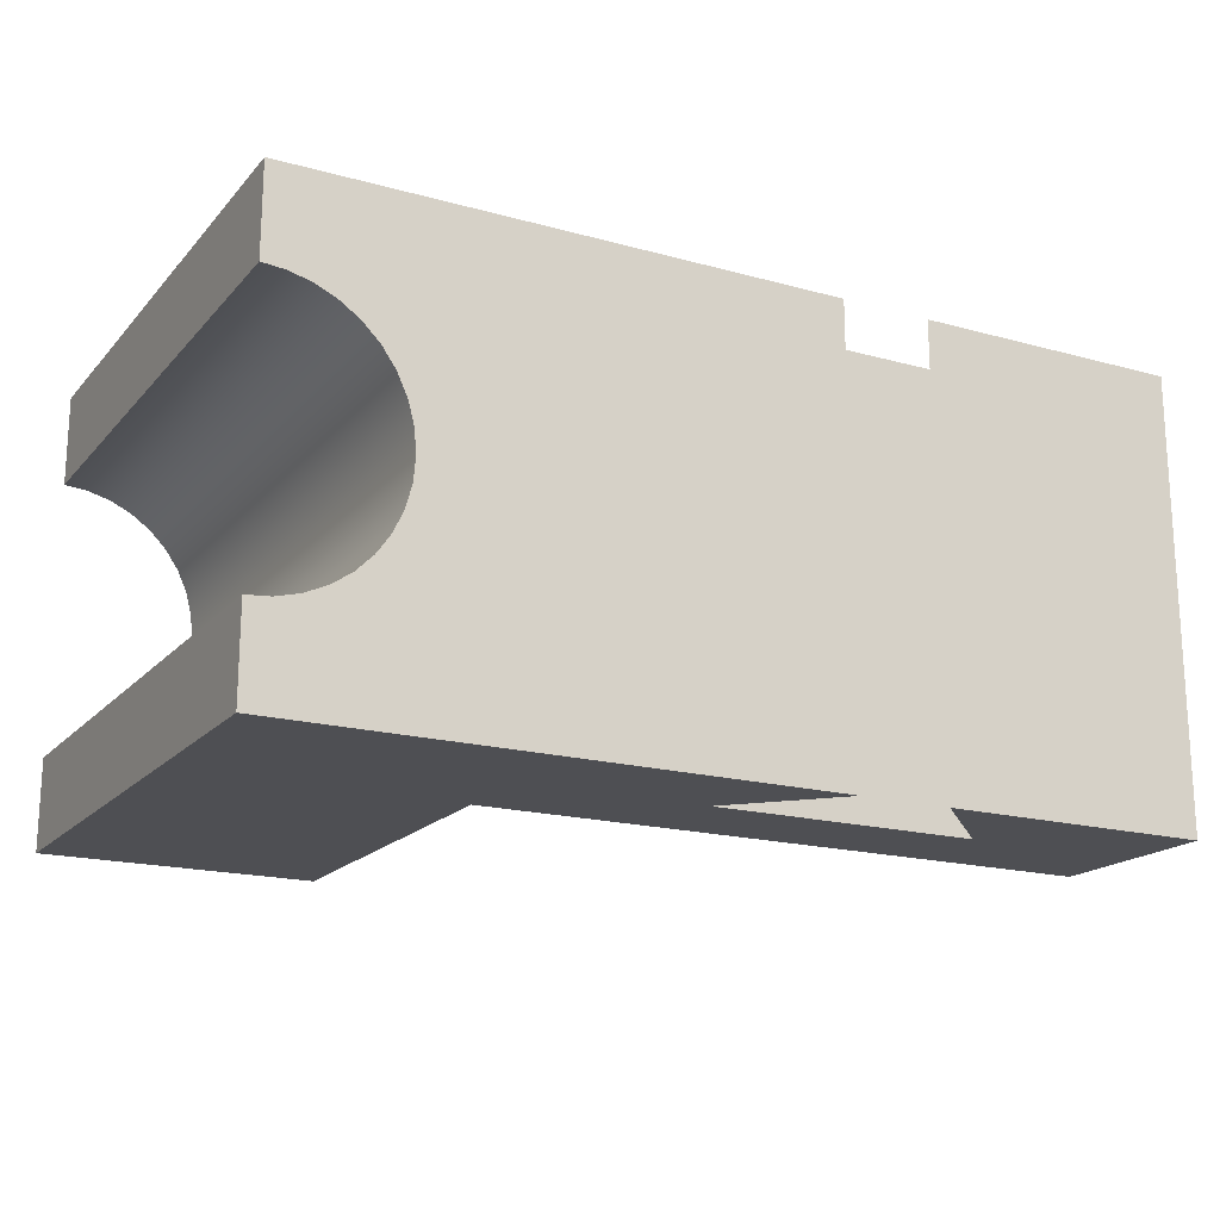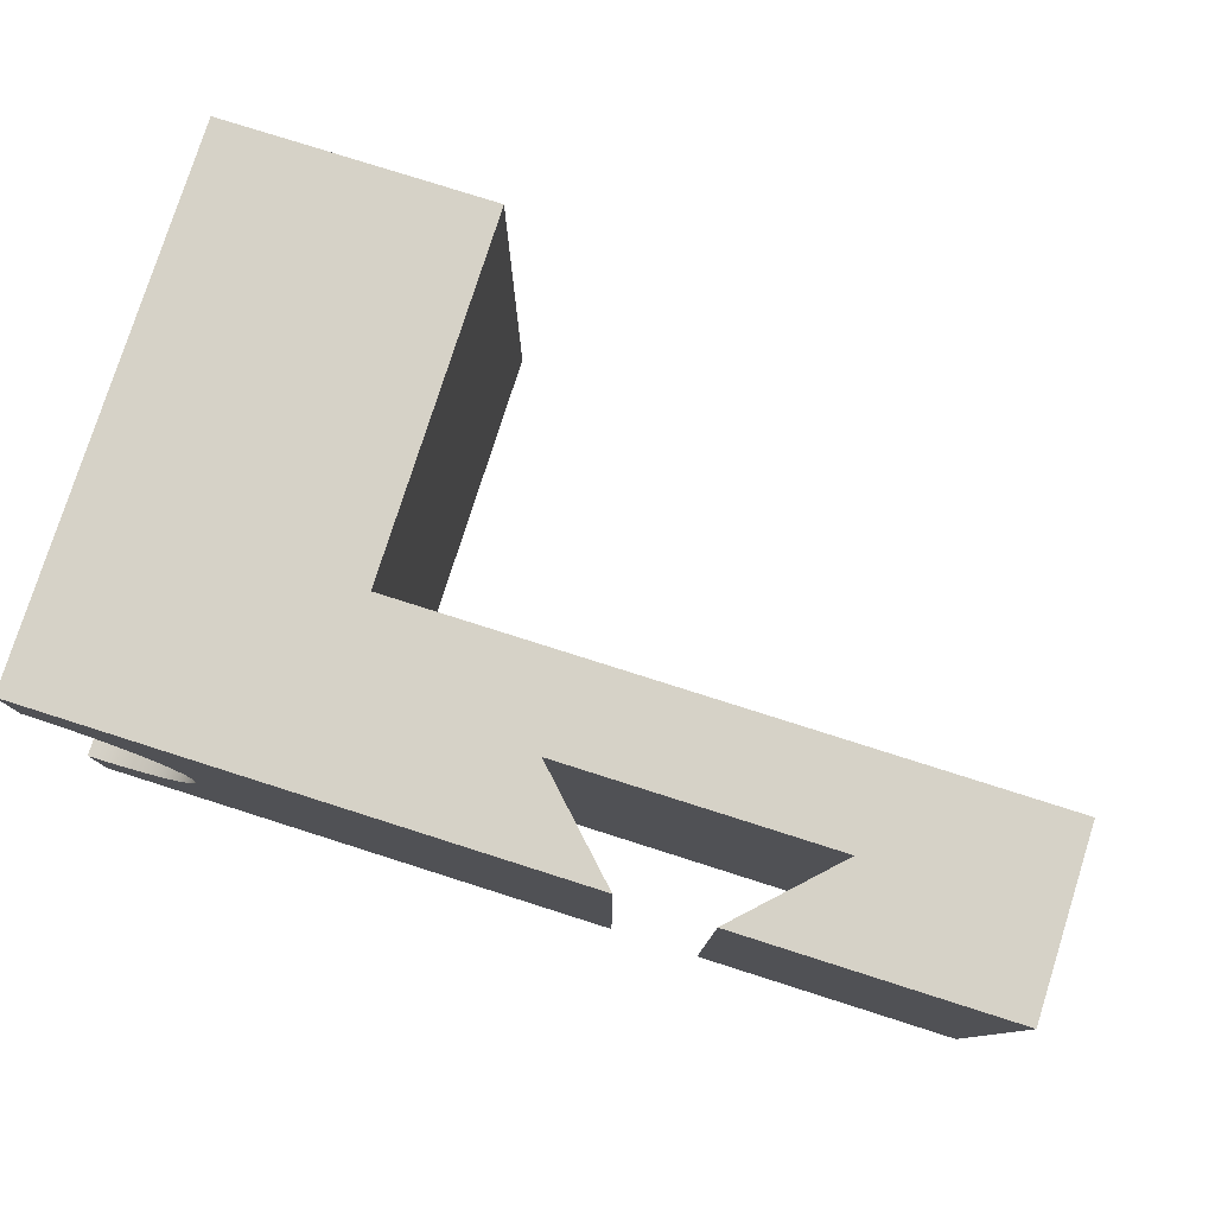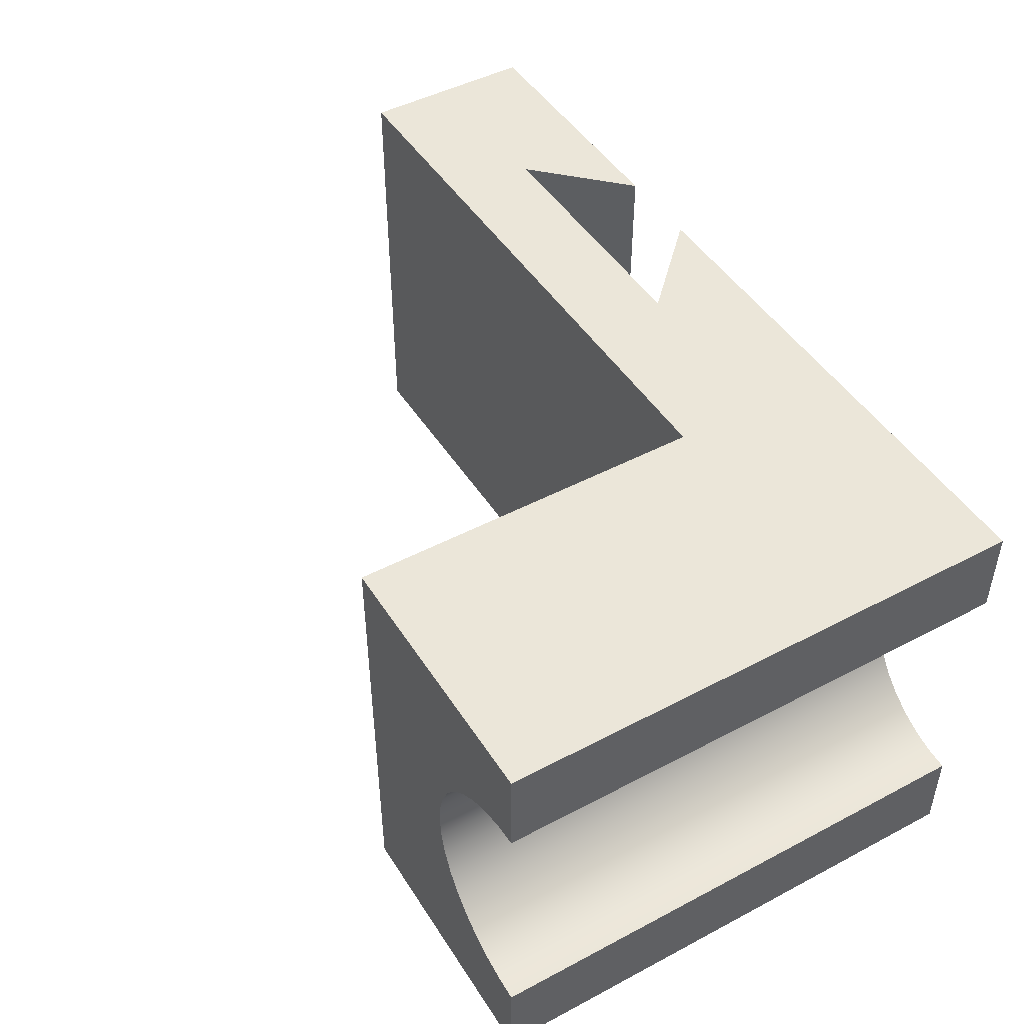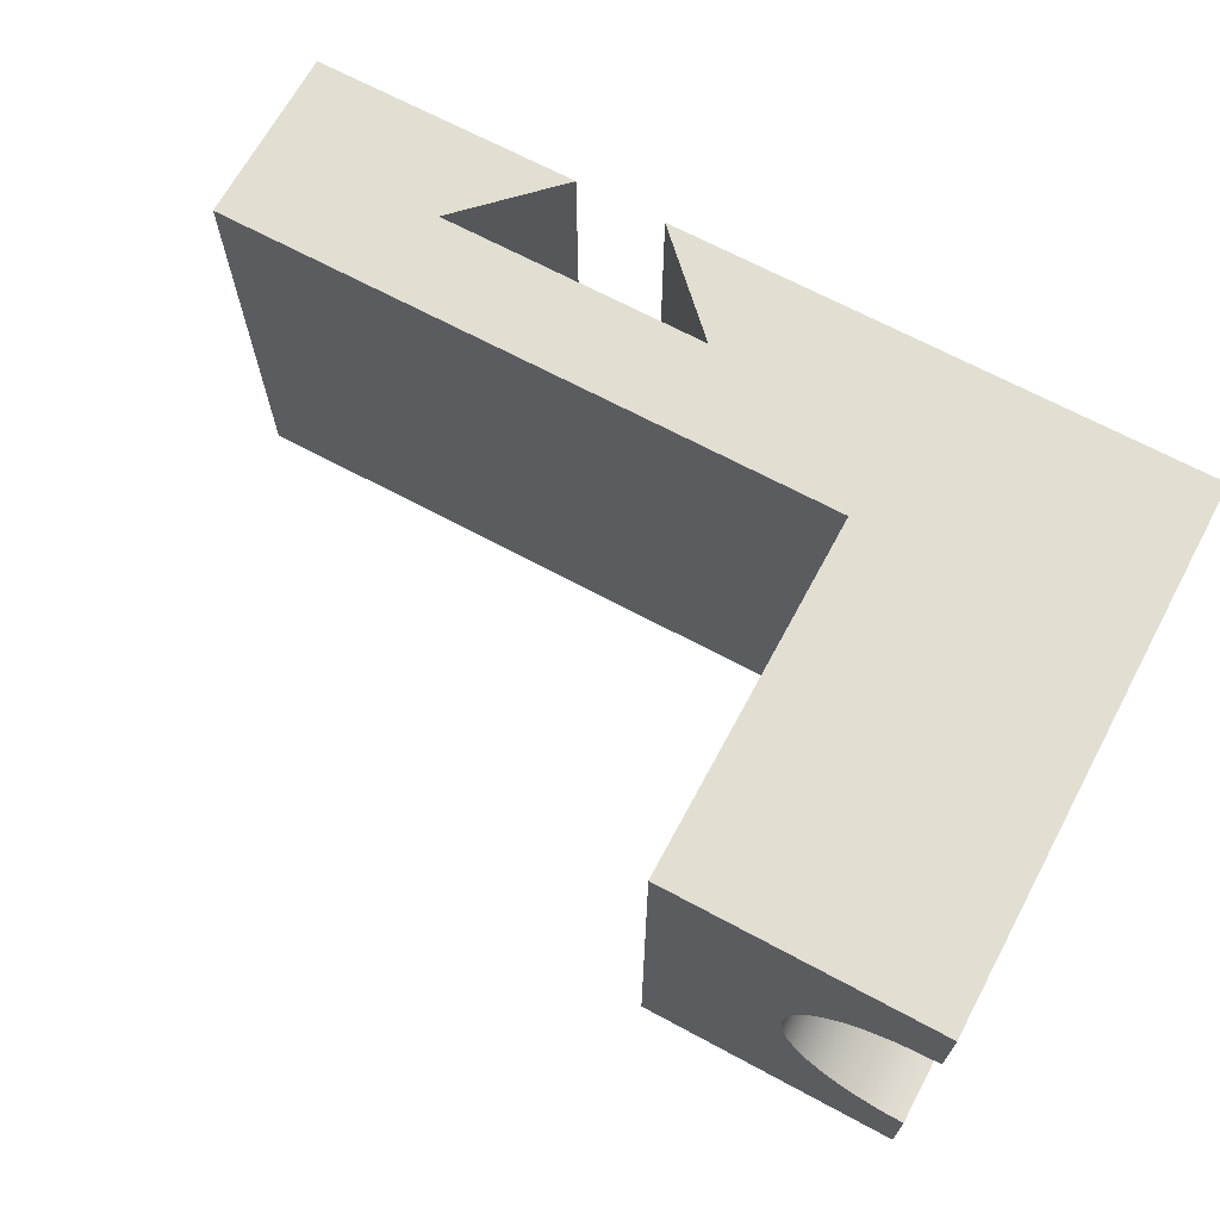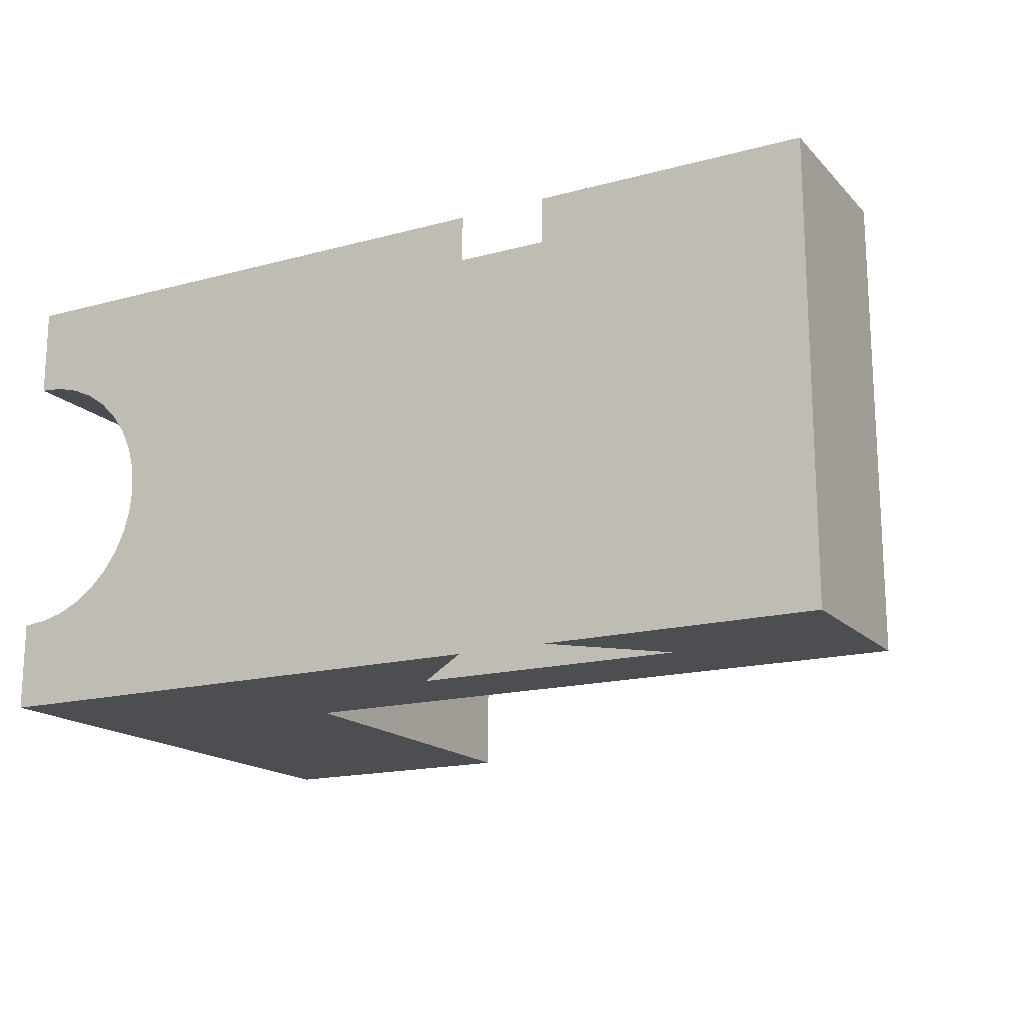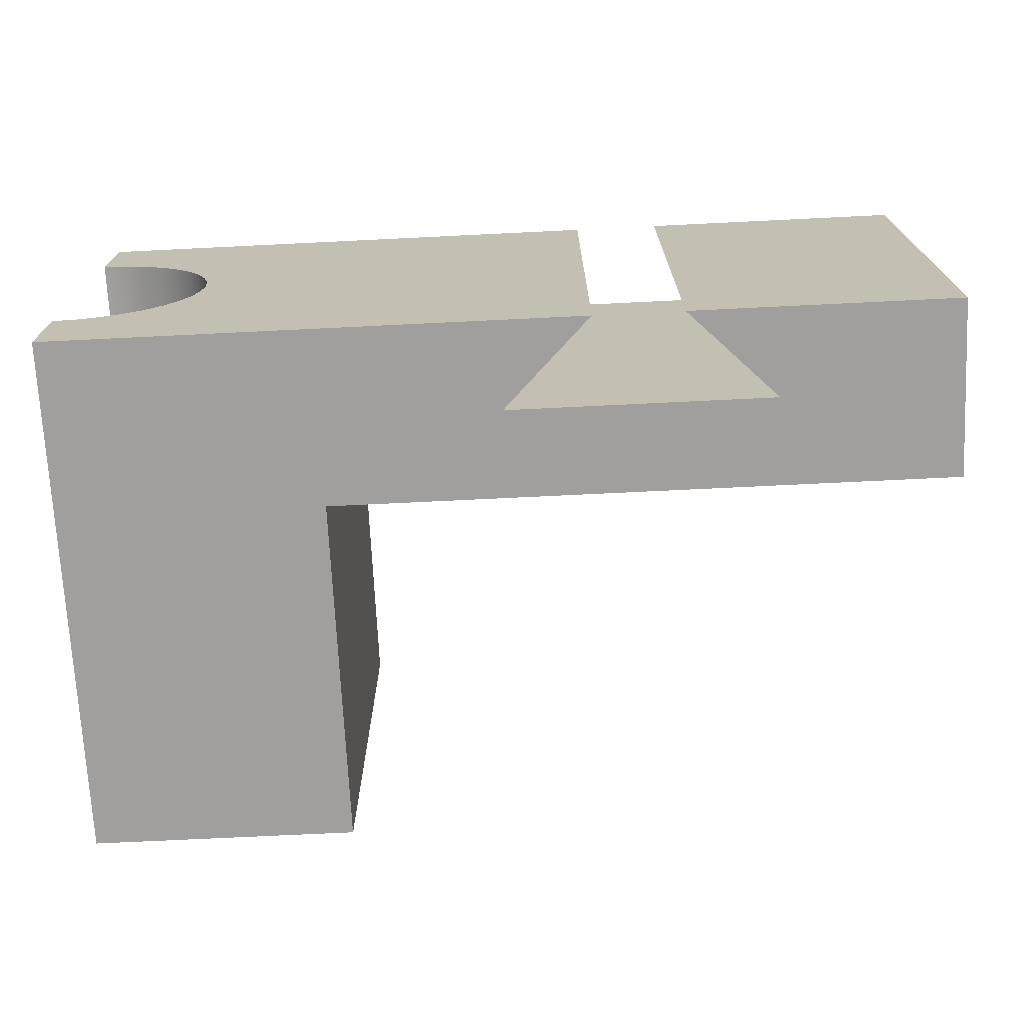
<metadata>
{"format":"obj","ext":"obj","renderer":"f3d","projection":"perspective","resolution":1024,"background":"white","views":[{"elev":-18.1,"azim":-28.1,"up":"+Z"},{"elev":78.6,"azim":17.6,"up":"+Z"},{"elev":47.0,"azim":-120.9,"up":"+Z"},{"elev":67.9,"azim":-151.7,"up":"+Z"},{"elev":-16.9,"azim":28.5,"up":"+Z"},{"elev":-71.5,"azim":2.8,"up":"+Z"}]}
</metadata>
<code>
v 1.076e-15 6 1
v 0 8.882e-16 1
v 0.2605 0 1.023
v 0.513 0 1.09
v 0.75 0 1.201
v 0.9642 0 1.351
v 1.149 0 1.536
v 1.299 0 1.75
v 1.41 0 1.987
v 1.477 0 2.24
v 1.5 0 2.5
v 1.477 0 2.76
v 1.41 0 3.013
v 1.299 0 3.25
v 1.149 0 3.464
v 0.9642 0 3.649
v 0.75 0 3.799
v 0.513 0 3.91
v 0.2605 0 3.977
v 0 8.882e-16 4
v 1.076e-15 6 4
v 0.2605 6 3.977
v 0.513 6 3.91
v 0.75 6 3.799
v 0.9642 6 3.649
v 1.149 6 3.464
v 1.299 6 3.25
v 1.41 6 3.013
v 1.477 6 2.76
v 1.5 6 2.5
v 1.477 6 2.24
v 1.41 6 1.987
v 1.299 6 1.75
v 1.149 6 1.536
v 0.9642 6 1.351
v 0.75 6 1.201
v 0.513 6 1.09
v 0.2605 6 1.023
v 1.076e-15 6 1
v 0.2605 6 1.023
v 0.513 6 1.09
v 0.75 6 1.201
v 0.9642 6 1.351
v 1.149 6 1.536
v 1.299 6 1.75
v 1.41 6 1.987
v 1.477 6 2.24
v 1.5 6 2.5
v 1.477 6 2.76
v 1.41 6 3.013
v 1.299 6 3.25
v 1.149 6 3.464
v 0.9642 6 3.649
v 0.75 6 3.799
v 0.513 6 3.91
v 0.2605 6 3.977
v 1.076e-15 6 4
v 8.882e-16 6 5
v 3 6 5
v 3 6 0
v 1.076e-15 6 0
v 1.076e-15 6 4
v 0 8.882e-16 4
v 0 0 5
v 8.882e-16 6 5
v 4.998 1 0
v 7.998 1 0
v 7.998 1 5
v 4.998 1 5
v 5.998 0 0
v 4.998 1 0
v 4.998 1 5
v 5.998 0 5
v 0 8.882e-16 4
v 0.2605 0 3.977
v 0.513 0 3.91
v 0.75 0 3.799
v 0.9642 0 3.649
v 1.149 0 3.464
v 1.299 0 3.25
v 1.41 0 3.013
v 1.477 0 2.76
v 1.5 0 2.5
v 1.477 0 2.24
v 1.41 0 1.987
v 1.299 0 1.75
v 1.149 0 1.536
v 0.9642 0 1.351
v 0.75 0 1.201
v 0.513 0 1.09
v 0.2605 0 1.023
v 0 8.882e-16 1
v 0 0 0
v 5.998 0 0
v 5.998 0 5
v 0 0 5
v 0 8.882e-16 1
v 1.076e-15 6 1
v 1.076e-15 6 0
v 0 0 0
v 3 2 0
v 3 6 0
v 3 6 5
v 3 2 5
v 9.998 2 0
v 3 2 0
v 3 2 5
v 9.998 2 5
v 9.998 -3.599e-19 0
v 9.998 2 0
v 9.998 2 5
v 9.998 0 5
v 6.998 -4.441e-16 0
v 9.998 -3.599e-19 0
v 9.998 0 5
v 6.998 -4.441e-16 5
v 7.998 0.9995 0
v 6.998 -4.441e-16 0
v 6.998 -4.441e-16 5
v 7.998 0.9995 5
v 7.998 1 0
v 7.998 0.9995 0
v 7.998 0.9995 5
v 7.998 1 5
v 7.998 1 5
v 7.998 0.9995 5
v 6.998 -4.441e-16 5
v 9.998 0 5
v 9.998 2 5
v 3 2 5
v 3 6 5
v 8.882e-16 6 5
v 0 0 5
v 5.998 0 5
v 4.998 1 5
v 7.998 0.9995 0
v 7.998 1 0
v 4.998 1 0
v 5.998 0 0
v 0 0 0
v 1.076e-15 6 0
v 3 6 0
v 3 2 0
v 9.998 2 0
v 9.998 -3.599e-19 0
v 6.998 -4.441e-16 0
g a40ac108-e319-11ea-ad2e-54bf646e7e1f
f 1 2 38
f 38 2 3
f 38 3 37
f 37 3 4
f 37 4 36
f 36 4 5
f 36 5 35
f 35 5 6
f 35 6 34
f 34 6 7
f 34 7 33
f 33 7 8
f 33 8 32
f 32 8 9
f 32 9 31
f 31 9 10
f 31 10 30
f 30 10 11
f 30 11 29
f 29 11 12
f 29 12 28
f 28 12 13
f 28 13 27
f 27 13 14
f 27 14 26
f 26 14 15
f 26 15 25
f 25 15 16
f 25 16 24
f 24 16 17
f 24 17 23
f 23 17 18
f 23 18 22
f 22 18 19
f 22 19 21
f 21 19 20
g a3dbbc3e-e319-11ea-a285-54bf646e7e1f
f 39 40 61
f 61 40 41
f 61 41 42
f 61 42 60
f 60 42 43
f 60 43 44
f 44 45 60
f 60 45 46
f 60 46 47
f 47 48 60
f 60 48 59
f 59 48 49
f 59 49 50
f 50 51 59
f 59 51 52
f 59 52 53
f 53 54 59
f 59 54 58
f 58 54 55
f 58 55 56
f 56 57 58
g a3db951e-e319-11ea-b9a4-54bf646e7e1f
f 62 63 65
f 65 63 64
g a3db1ff8-e319-11ea-9f39-54bf646e7e1f
f 66 67 69
f 69 67 68
g a3db4706-e319-11ea-a9f2-54bf646e7e1f
f 70 71 73
f 73 71 72
g a3db6e0a-e319-11ea-9112-54bf646e7e1f
f 74 75 96
f 96 75 76
f 96 76 77
f 77 78 96
f 96 78 95
f 95 78 79
f 95 79 80
f 80 81 95
f 95 81 82
f 95 82 83
f 95 83 94
f 94 83 84
f 94 84 85
f 85 86 94
f 94 86 87
f 94 87 88
f 94 88 93
f 93 88 89
f 93 89 90
f 90 91 93
f 93 91 92
g d8c4adbd-517f-3123-b636-d8960ec56816
f 97 98 100
f 100 98 99
g a3dc0a64-e319-11ea-9784-54bf646e7e1f
f 101 102 104
f 104 102 103
g a3dc316e-e319-11ea-ac98-54bf646e7e1f
f 105 106 108
f 108 106 107
g a3dc7f9e-e319-11ea-89ea-54bf646e7e1f
f 109 110 112
f 112 110 111
g a3dccdd2-e319-11ea-8477-54bf646e7e1f
f 113 114 116
f 116 114 115
g a3dd1c02-e319-11ea-8a1b-54bf646e7e1f
f 117 118 120
f 120 118 119
g a3dd6a22-e319-11ea-a445-54bf646e7e1f
f 121 122 124
f 124 122 123
g a3ddb838-e319-11ea-90f9-54bf646e7e1f
f 126 128 125
f 125 128 129
f 125 129 130
f 126 127 128
f 131 132 130
f 130 132 133
f 130 133 135
f 135 133 134
f 135 125 130
g a3de0662-e319-11ea-a1d3-54bf646e7e1f
f 146 136 145
f 145 136 137
f 145 137 144
f 144 137 143
f 143 137 138
f 143 138 140
f 140 138 139
f 140 141 143
f 143 141 142

</code>
